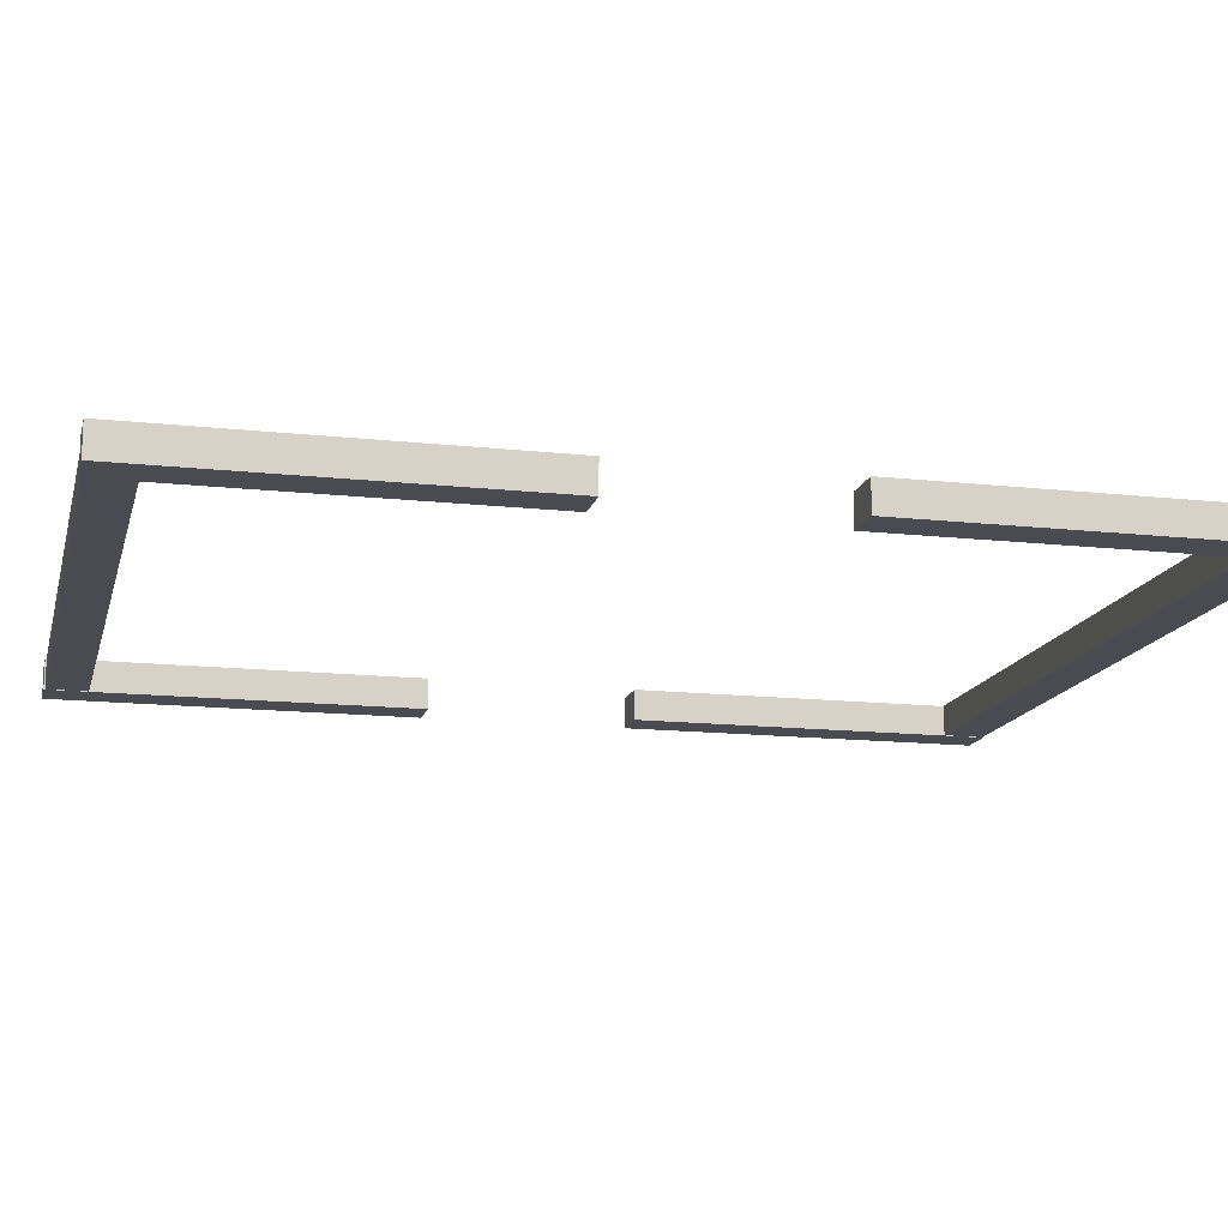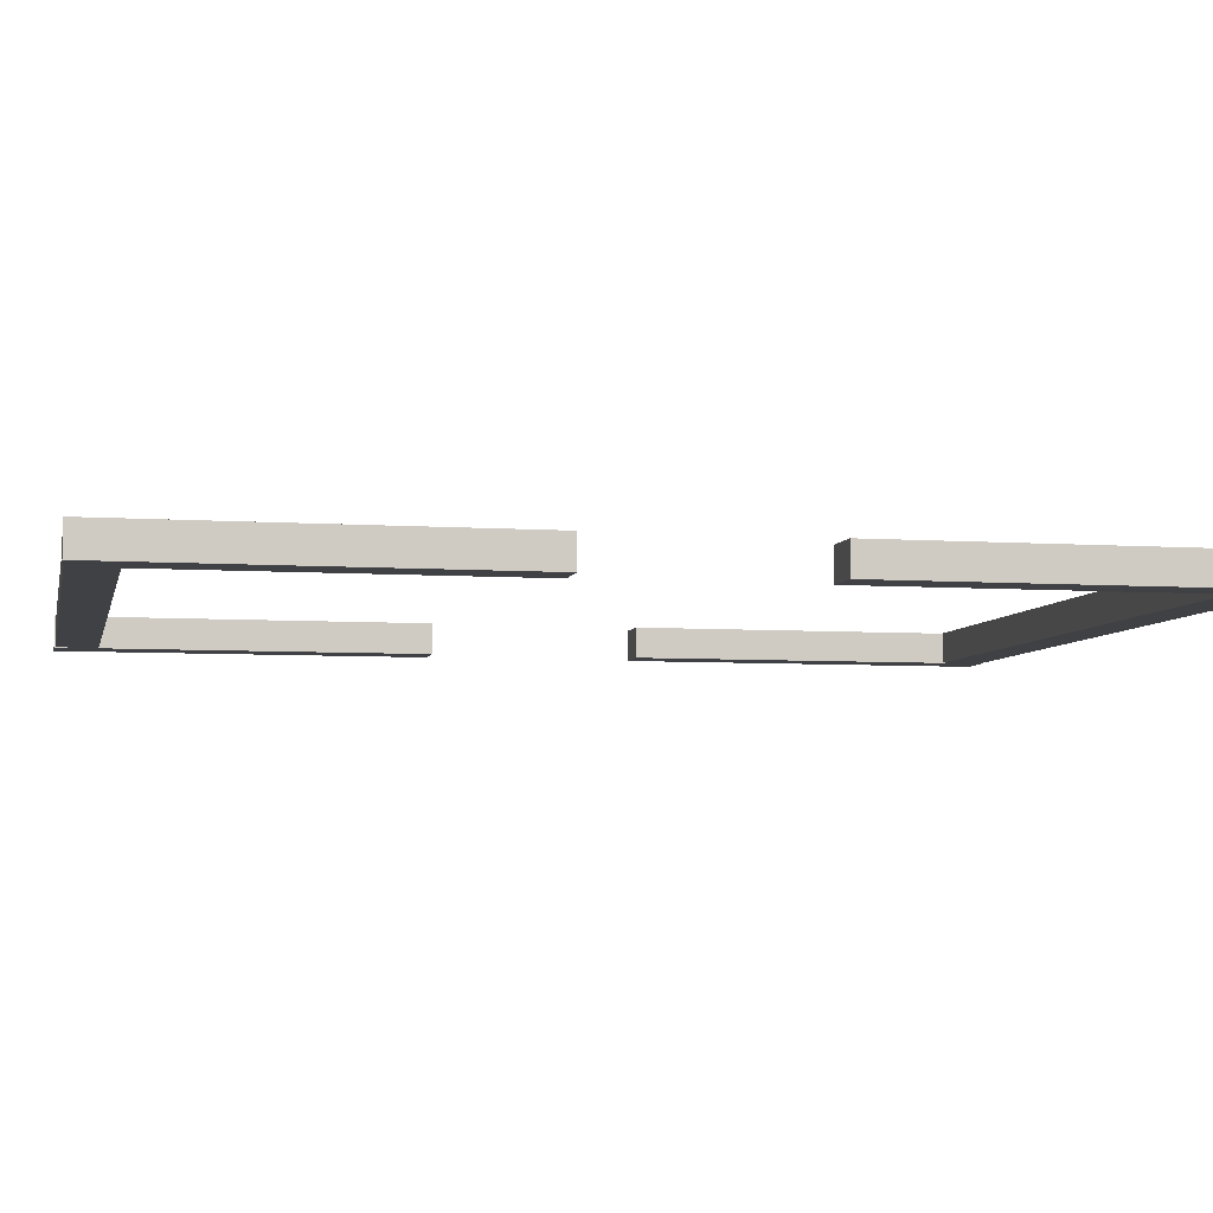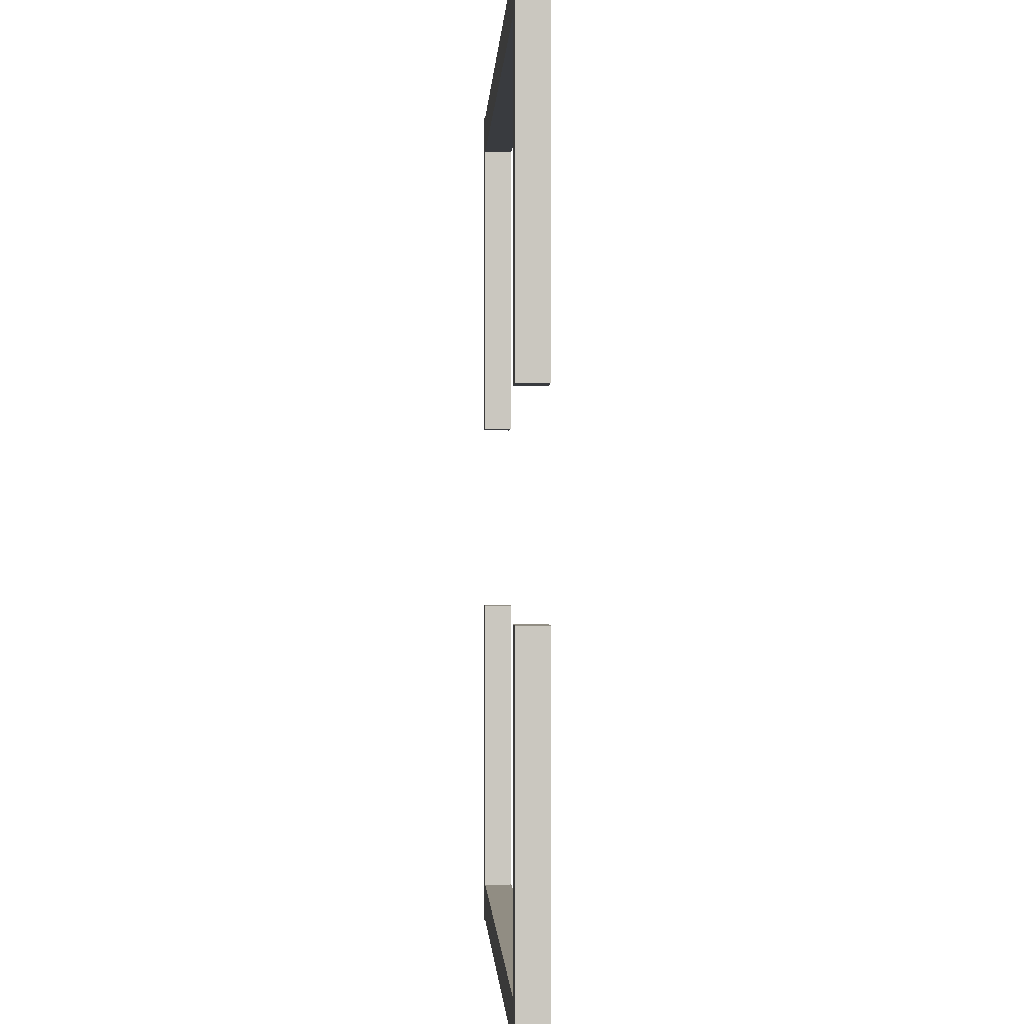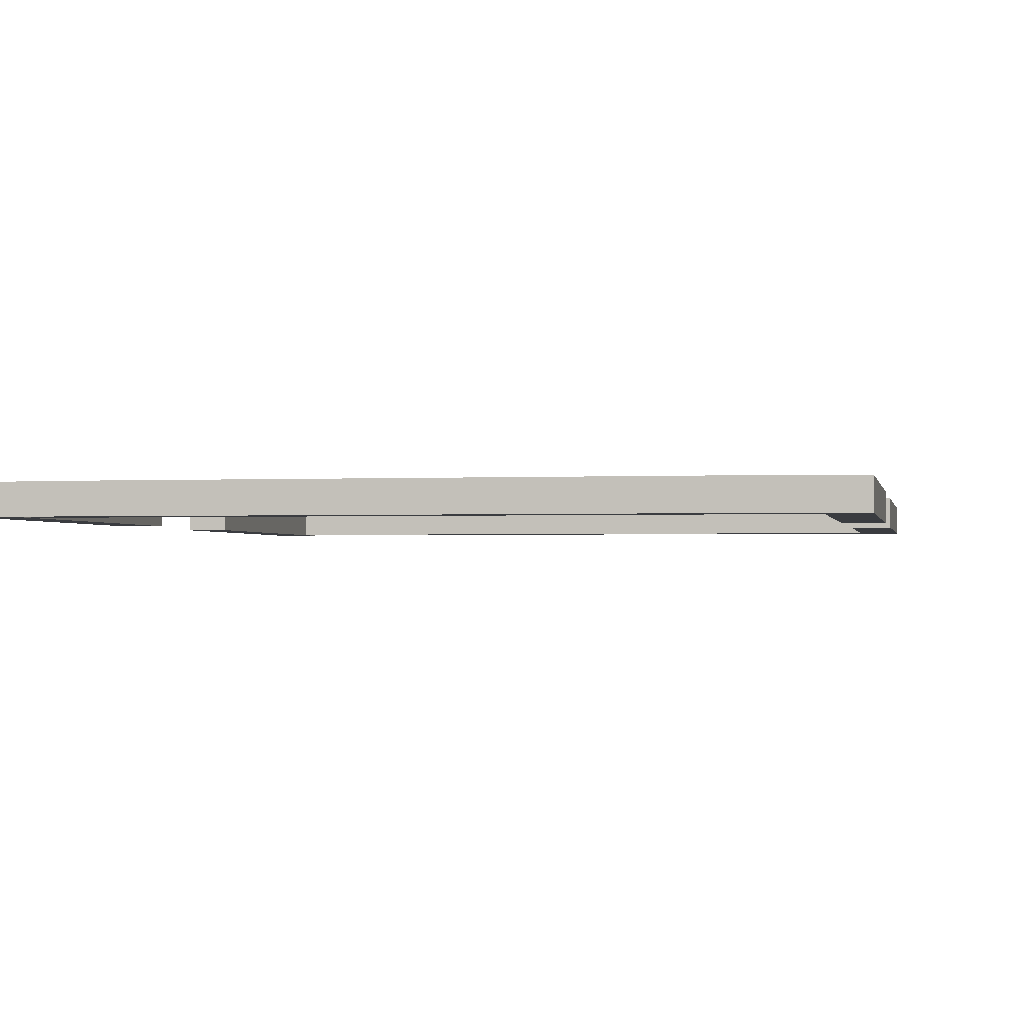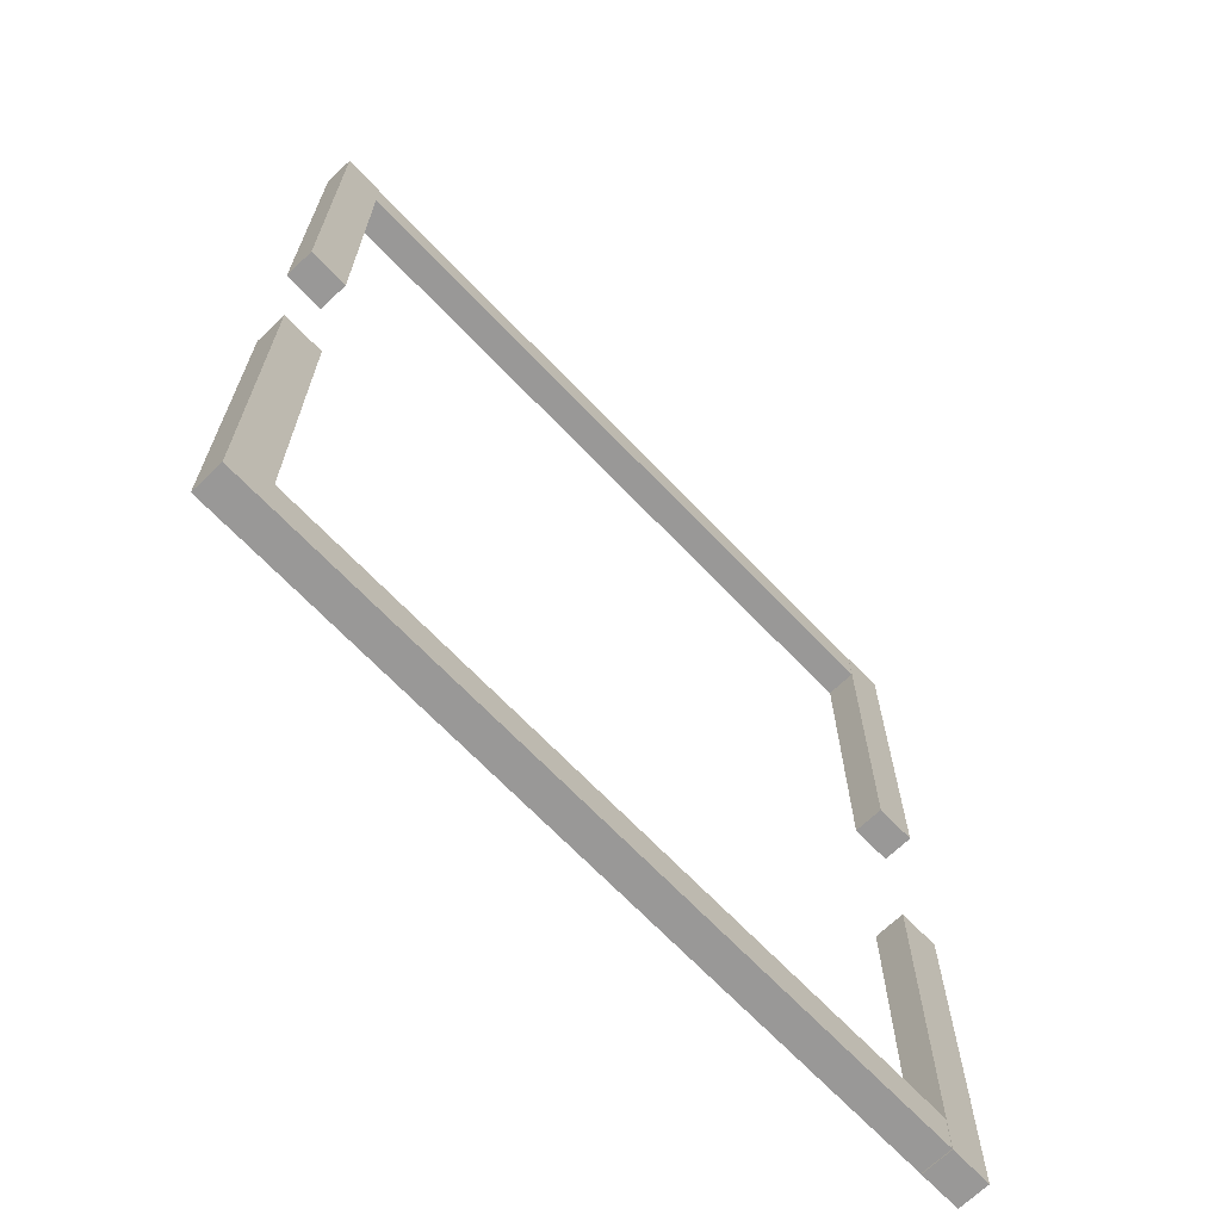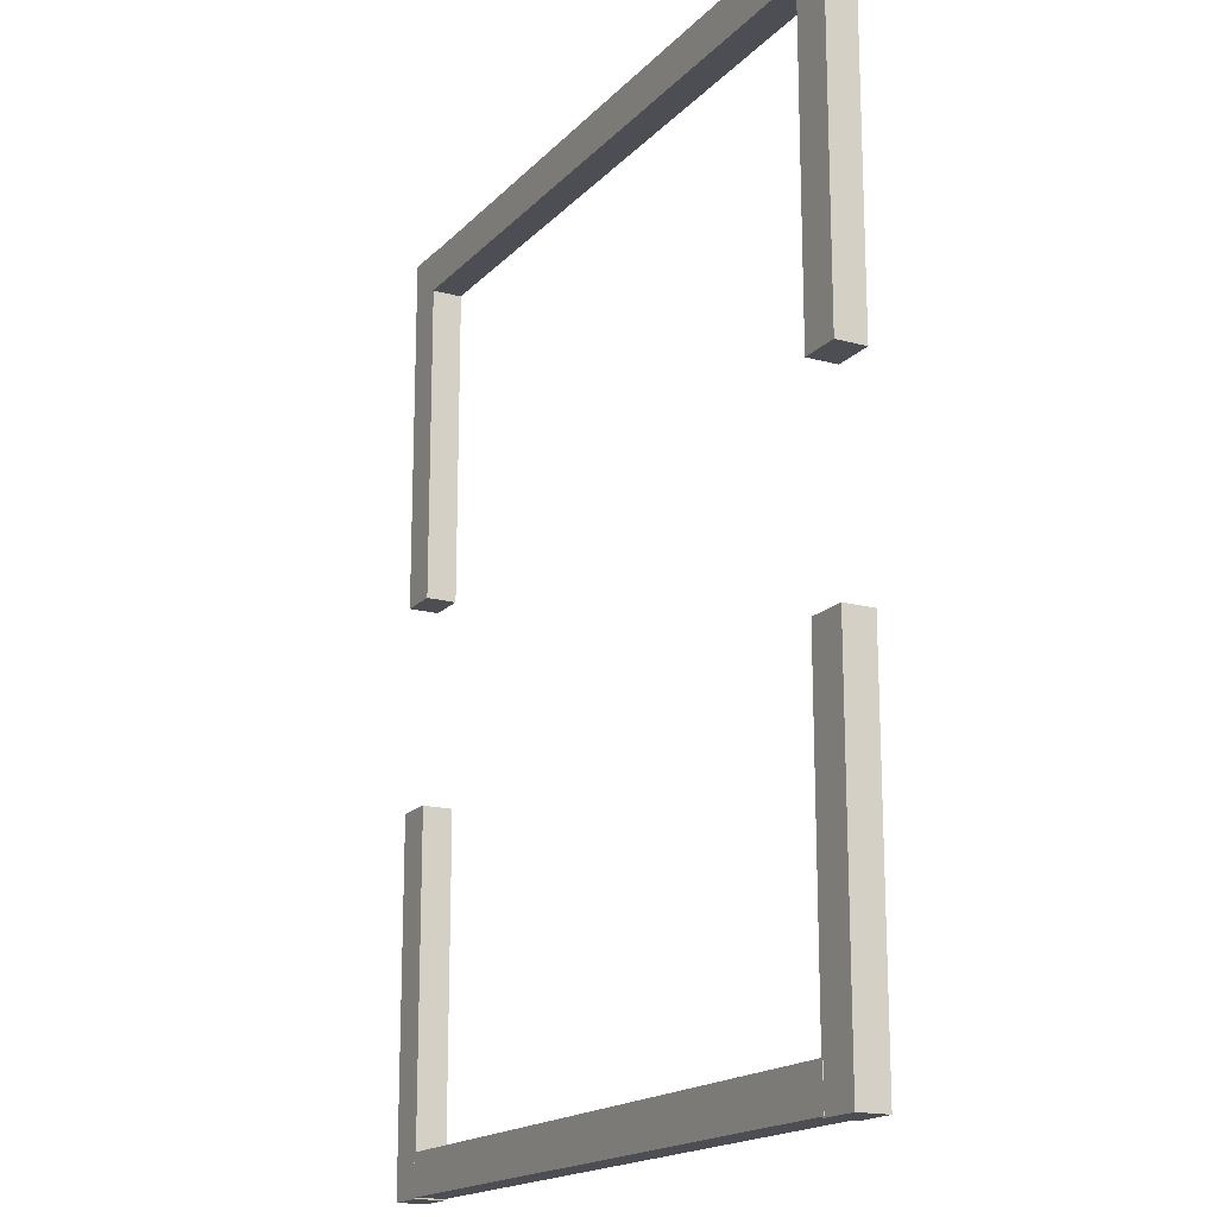
<metadata>
{"format":"obj","ext":"obj","renderer":"f3d","projection":"perspective","resolution":1024,"background":"white","views":[{"elev":-14.5,"azim":-103.5,"up":"+Y"},{"elev":-5.8,"azim":78.0,"up":"+Y"},{"elev":-1.0,"azim":87.3,"up":"+Z"},{"elev":-1.6,"azim":-169.2,"up":"+Y"},{"elev":-68.7,"azim":-46.2,"up":"+Z"},{"elev":-17.4,"azim":-118.3,"up":"+Z"}]}
</metadata>
<code>
v  7.184 3.131 -1.723
v  7.184 2.56 -1.723
v  7.184 2.56 -8.571
v  7.184 3.131 -8.571
v  6.423 3.131 -1.723
v  6.423 2.56 -1.723
v  6.423 3.131 -8.571
v  6.423 2.56 -8.571
v  6.465 3.138 -8.546
v  6.465 2.567 -8.546
v  -6.441 2.567 -8.546
v  -6.441 3.138 -8.546
v  6.465 3.138 -7.785
v  6.465 2.567 -7.785
v  -6.441 3.138 -7.785
v  -6.441 2.567 -7.785
v  -6.404 3.131 -1.723
v  -6.404 2.56 -1.723
v  -6.404 2.56 -8.571
v  -6.404 3.131 -8.571
v  -7.165 3.131 -1.723
v  -7.165 2.56 -1.723
v  -7.165 3.131 -8.571
v  -7.165 2.56 -8.571
v  -7.158 3.131 2.14
v  -7.158 2.56 2.14
v  -7.158 2.56 8.988
v  -7.158 3.131 8.988
v  -6.397 3.131 2.14
v  -6.397 2.56 2.14
v  -6.396 3.131 8.988
v  -6.396 2.56 8.988
v  -6.439 3.138 8.964
v  -6.439 2.567 8.964
v  6.468 2.567 8.964
v  6.468 3.138 8.964
v  -6.439 3.138 8.202
v  -6.439 2.567 8.202
v  6.468 3.138 8.202
v  6.468 2.567 8.202
v  6.431 3.131 2.14
v  6.431 2.56 2.14
v  6.431 2.56 8.988
v  6.431 3.131 8.988
v  7.192 3.131 2.14
v  7.192 2.56 2.14
v  7.192 3.131 8.988
v  7.192 2.56 8.988
o Barda03
g Barda03
f 1 2 3
f 3 4 1
f 5 6 2
f 2 1 5
f 7 8 6
f 6 5 7
f 4 3 8
f 8 7 4
f 8 3 2
f 2 6 8
f 4 7 5
f 5 1 4
f 9 10 11
f 11 12 9
f 13 14 10
f 10 9 13
f 15 16 14
f 14 13 15
f 12 11 16
f 16 15 12
f 16 11 10
f 10 14 16
f 12 15 13
f 13 9 12
f 17 18 19
f 19 20 17
f 21 22 18
f 18 17 21
f 23 24 22
f 22 21 23
f 20 19 24
f 24 23 20
f 24 19 18
f 18 22 24
f 20 23 21
f 21 17 20
f 25 26 27
f 27 28 25
f 29 30 26
f 26 25 29
f 31 32 30
f 30 29 31
f 28 27 32
f 32 31 28
f 32 27 26
f 26 30 32
f 28 31 29
f 29 25 28
f 33 34 35
f 35 36 33
f 37 38 34
f 34 33 37
f 39 40 38
f 38 37 39
f 36 35 40
f 40 39 36
f 40 35 34
f 34 38 40
f 36 39 37
f 37 33 36
f 41 42 43
f 43 44 41
f 45 46 42
f 42 41 45
f 47 48 46
f 46 45 47
f 44 43 48
f 48 47 44
f 48 43 42
f 42 46 48
f 44 47 45
f 45 41 44

</code>
